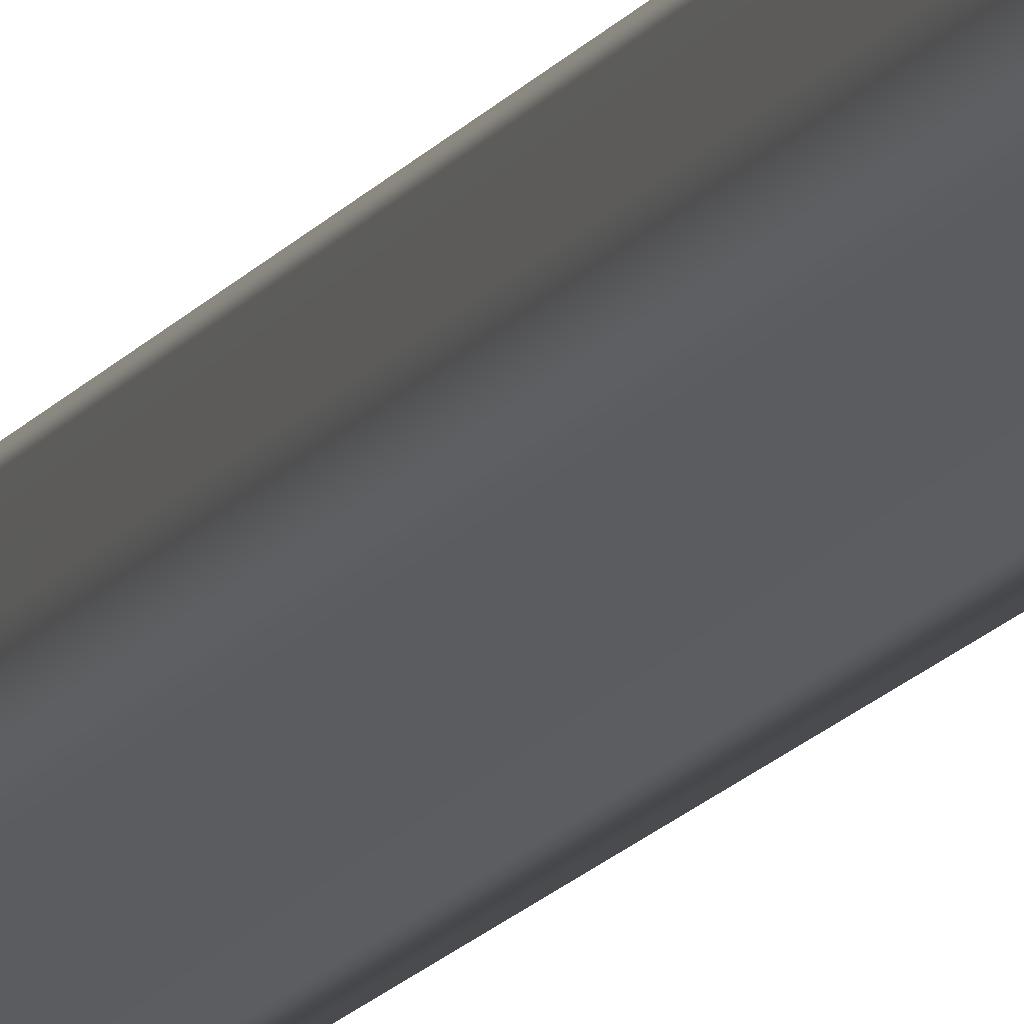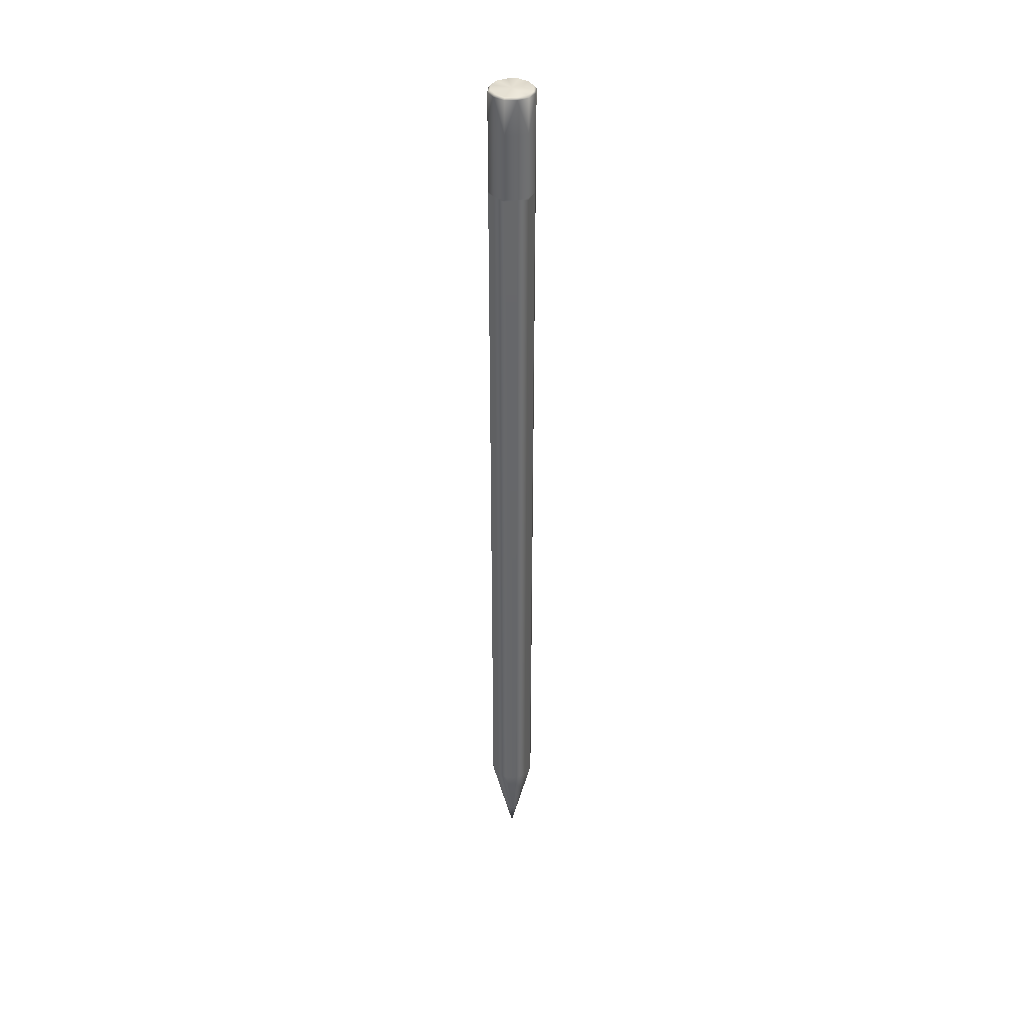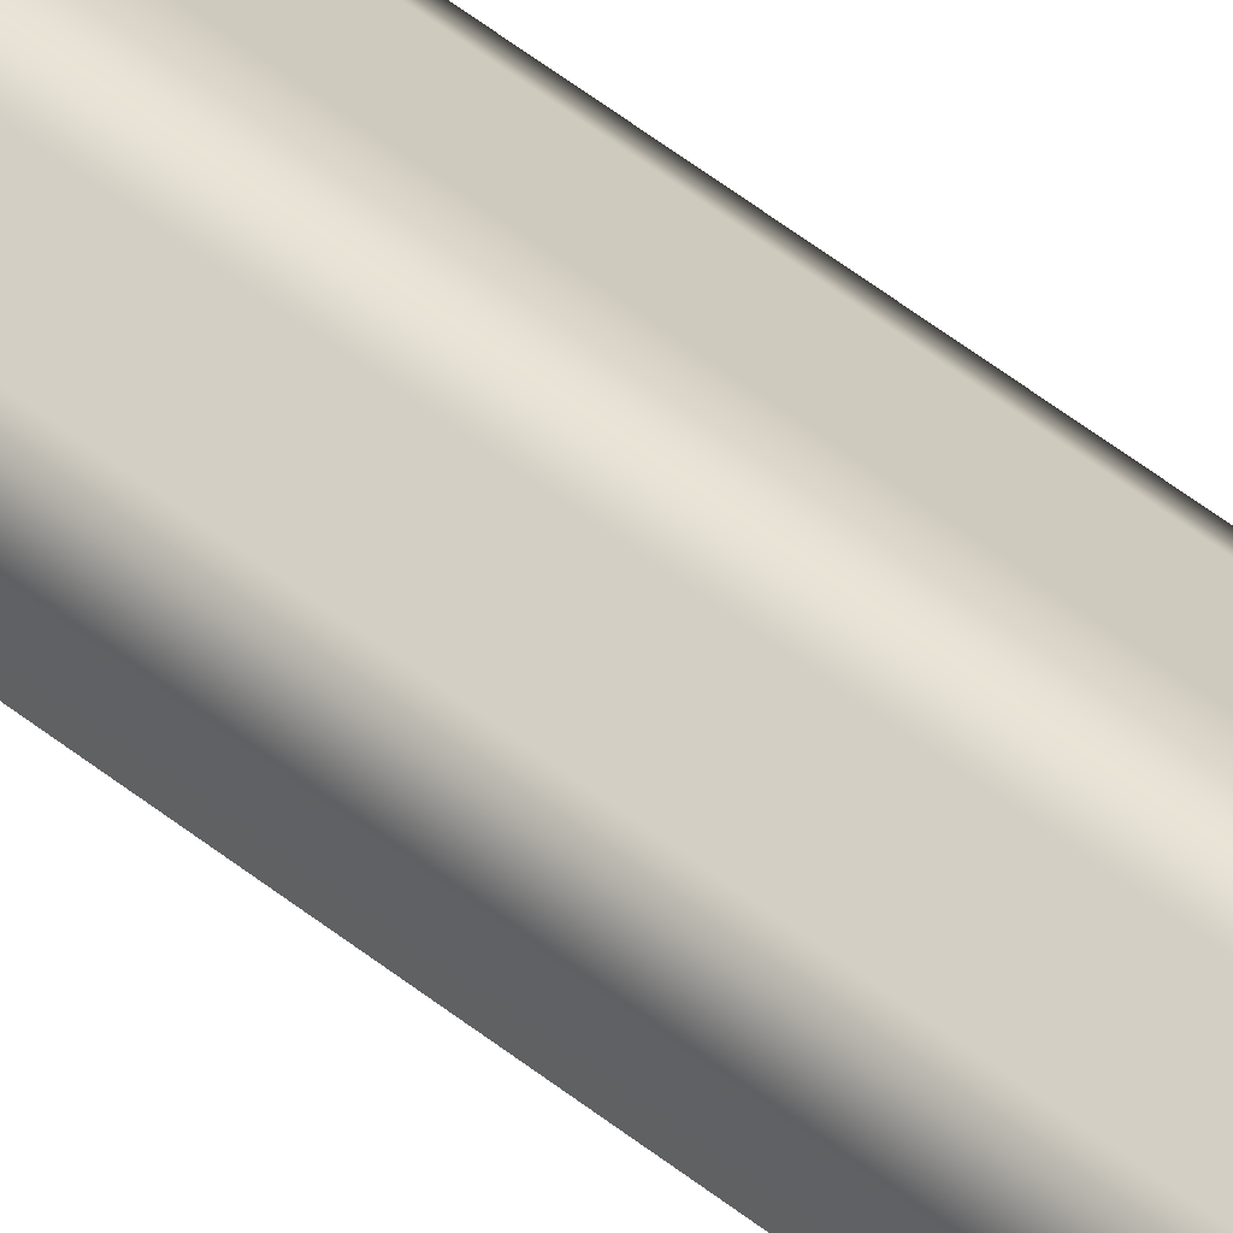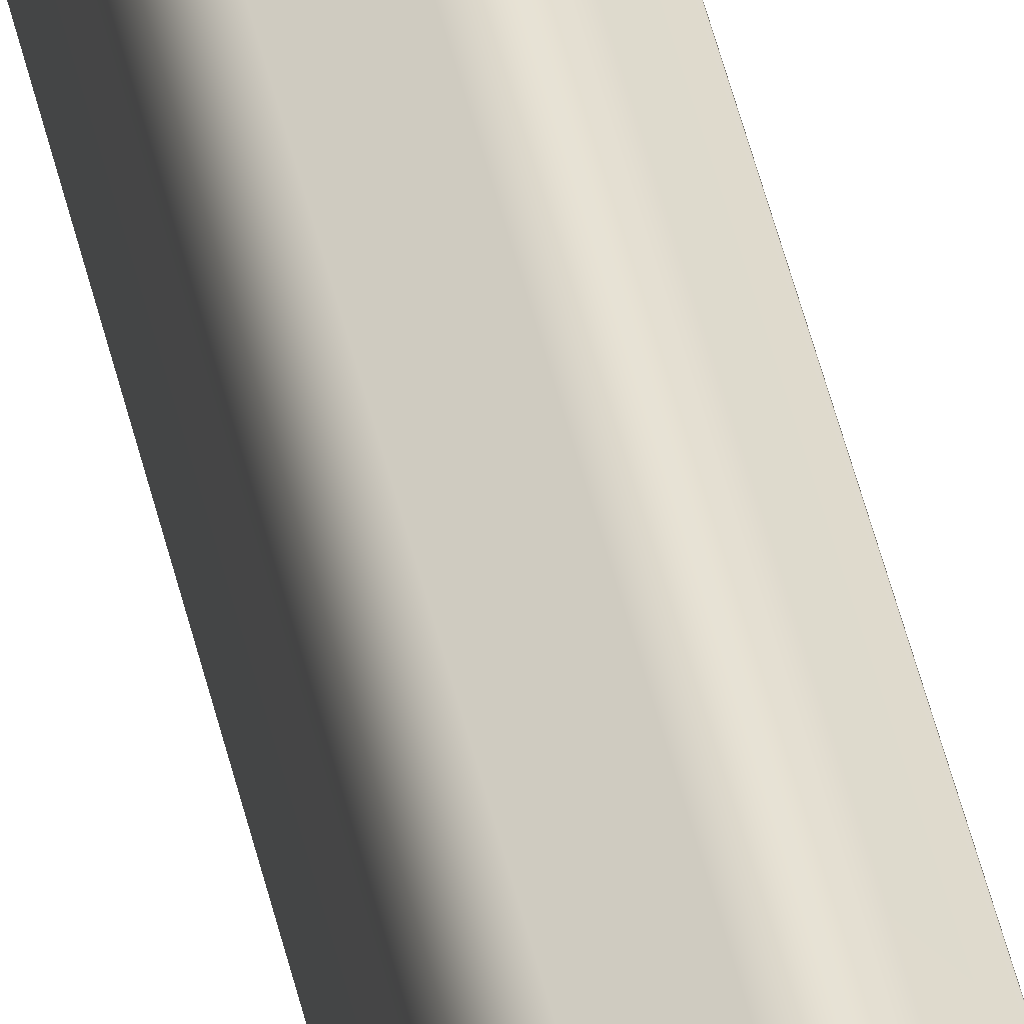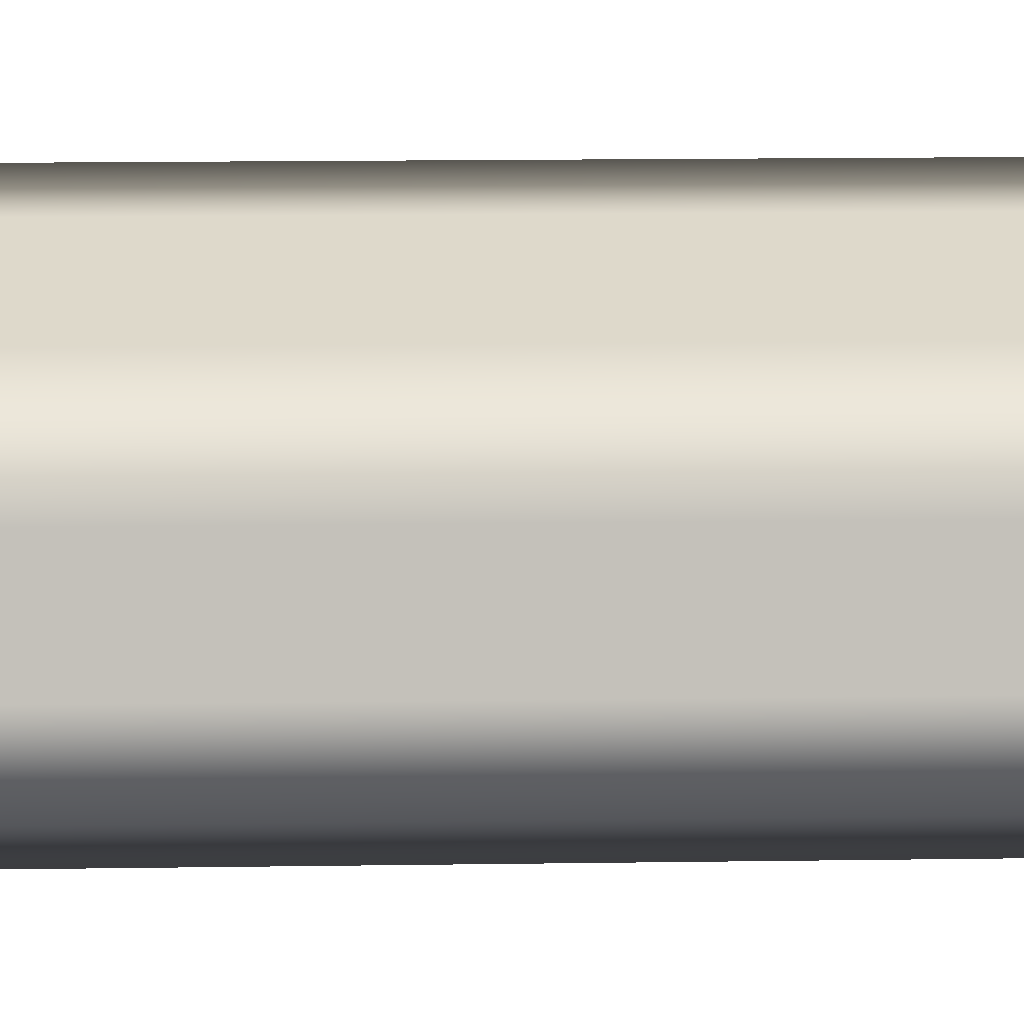
<metadata>
{"format":"obj","ext":"obj","renderer":"f3d","projection":"perspective","resolution":1024,"background":"white","views":[{"elev":-12.3,"azim":161.5,"up":"+Z"},{"elev":38.1,"azim":-41.6,"up":"+Y"},{"elev":41.8,"azim":-44.4,"up":"+Z"},{"elev":40.2,"azim":168.8,"up":"+Z"},{"elev":2.2,"azim":-102.2,"up":"+Z"}]}
</metadata>
<code>
o RobothorPencil
v 2.1e-05 -0.08811 -0.001477
v -7e-06 0.07446 -0.00461
v 0.001137 -0.08811 -0.000846
v 0.003836 0.07446 -0.002436
v 0.001148 -0.08811 0.000436
v 0.003875 0.07446 0.001979
v 4.3e-05 -0.08811 0.001087
v 7e-05 0.07446 0.00422
v -0.001073 -0.08811 0.000455
v -0.003772 0.07446 0.002046
v -0.001084 -0.08811 -0.000827
v -0.003811 0.07446 -0.002369
v 3.2e-05 -0.09363 -0.000195
v -7e-06 -0.07443 -0.00461
v 0.003836 -0.07443 -0.002436
v 0.003875 -0.07443 0.001979
v 7e-05 -0.07443 0.00422
v -0.003772 -0.07443 0.002046
v -0.003811 -0.07443 -0.002369
v -7e-06 0.0874 -0.00461
v 0.003836 0.0874 -0.002436
v 0.003875 0.0874 0.001979
v 7e-05 0.0874 0.00422
v -0.003772 0.0874 0.002046
v -0.003811 0.0874 -0.002369
v -3e-06 0.09462 -0.004151
v 0.003441 0.09462 -0.002203
v 0.003475 0.09462 0.001753
v 6.6e-05 0.09462 0.003761
v -0.003377 0.09462 0.001813
v -0.003411 0.09462 -0.002143
v 0.003875 0.09418 0.001979
v 7e-05 0.09418 0.00422
v -7e-06 0.09418 -0.00461
v 0.003836 0.09418 -0.002436
v -0.003811 0.09418 -0.002369
v -0.003772 0.09418 0.002046
v 0.003836 0.07495 -0.002436
v 0.003875 0.07495 0.001979
v -0.003772 0.07495 0.002046
v -0.003811 0.07495 -0.002369
v -7e-06 0.07495 -0.00461
v 7e-05 0.07495 0.00422
v -0.000592 -0.08811 0.000907
v -0.002116 -0.07443 0.003602
v -0.002116 0.07446 0.003602
v -0.002116 0.07495 0.003602
v -0.002116 0.0874 0.003602
v -0.002116 0.09418 0.003602
v -0.001893 0.09462 0.003207
v -0.001235 -0.08811 -0.000184
v -0.00433 -0.07443 -0.000157
v -0.00433 0.07446 -0.000157
v -0.00433 0.07495 -0.000157
v -0.00433 0.0874 -0.000157
v -0.00433 0.09418 -0.000157
v -0.003877 0.09462 -0.000161
v -0.000611 -0.08811 -0.001287
v -0.002182 -0.07443 -0.003954
v -0.002182 0.07446 -0.003954
v -0.002182 0.07495 -0.003954
v -0.002182 0.0874 -0.003954
v -0.002182 0.09418 -0.003954
v -0.001952 0.09462 -0.003563
v 0.000675 -0.08811 0.000896
v 0.002246 -0.07443 0.003564
v 0.002246 0.07446 0.003564
v 0.002246 0.07495 0.003564
v 0.002246 0.0874 0.003564
v 0.002246 0.09418 0.003564
v 0.002016 0.09462 0.003173
v 0.001299 -0.08811 -0.000206
v 0.004394 -0.07443 -0.000233
v 0.004394 0.07446 -0.000233
v 0.004394 0.07495 -0.000233
v 0.004394 0.0874 -0.000233
v 0.004394 0.09418 -0.000233
v 0.003941 0.09462 -0.000229
v 3.9e-05 0.09462 -0.000199
v 0.000656 -0.08811 -0.001298
v 0.00218 -0.07443 -0.003992
v 0.00218 0.07446 -0.003992
v 0.00218 0.07495 -0.003992
v 0.00218 0.0874 -0.003992
v 0.00218 0.09418 -0.003992
v 0.001957 0.09462 -0.003598
f 81 82 4 15
f 73 74 6 16
f 66 67 8 17
f 45 46 10 18
f 39 75 76 22
f 52 53 12 19
f 59 60 2 14
f 7 44 9 13
f 3 72 5 13
f 9 51 11 13
f 1 80 3 13
f 5 65 7 13
f 11 58 1 13
f 58 59 14 1
f 51 52 19 11
f 44 45 18 9
f 65 66 17 7
f 72 73 16 5
f 80 81 15 3
f 33 70 71 29
f 41 54 55 25
f 38 83 84 21
f 43 68 69 23
f 42 61 62 20
f 40 47 48 24
f 35 85 86 27
f 34 63 64 26
f 37 49 50 30
f 32 77 78 28
f 36 56 57 31
f 25 55 56 36
f 22 76 77 32
f 24 48 49 37
f 20 62 63 34
f 21 84 85 35
f 23 69 70 33
f 10 46 47 40
f 2 60 61 42
f 8 67 68 43
f 4 82 83 38
f 12 53 54 41
f 6 74 75 39
f 7 17 45 44
f 17 8 46 45
f 47 46 8 43
f 48 47 43 23
f 49 48 23 33
f 50 49 33 29
f 9 18 52 51
f 18 10 53 52
f 54 53 10 40
f 55 54 40 24
f 56 55 24 37
f 57 56 37 30
f 11 19 59 58
f 19 12 60 59
f 61 60 12 41
f 62 61 41 25
f 63 62 25 36
f 64 63 36 31
f 5 16 66 65
f 16 6 67 66
f 68 67 6 39
f 69 68 39 22
f 70 69 22 32
f 71 70 32 28
f 3 15 73 72
f 15 4 74 73
f 75 74 4 38
f 76 75 38 21
f 77 76 21 35
f 78 77 35 27
f 27 86 79
f 26 64 79
f 64 31 79
f 31 57 79
f 57 30 79
f 30 50 79
f 50 29 79
f 29 71 79
f 71 28 79
f 28 78 79
f 78 27 79
f 1 14 81 80
f 14 2 82 81
f 83 82 2 42
f 84 83 42 20
f 85 84 20 34
f 86 85 34 26
f 79 86 26

</code>
